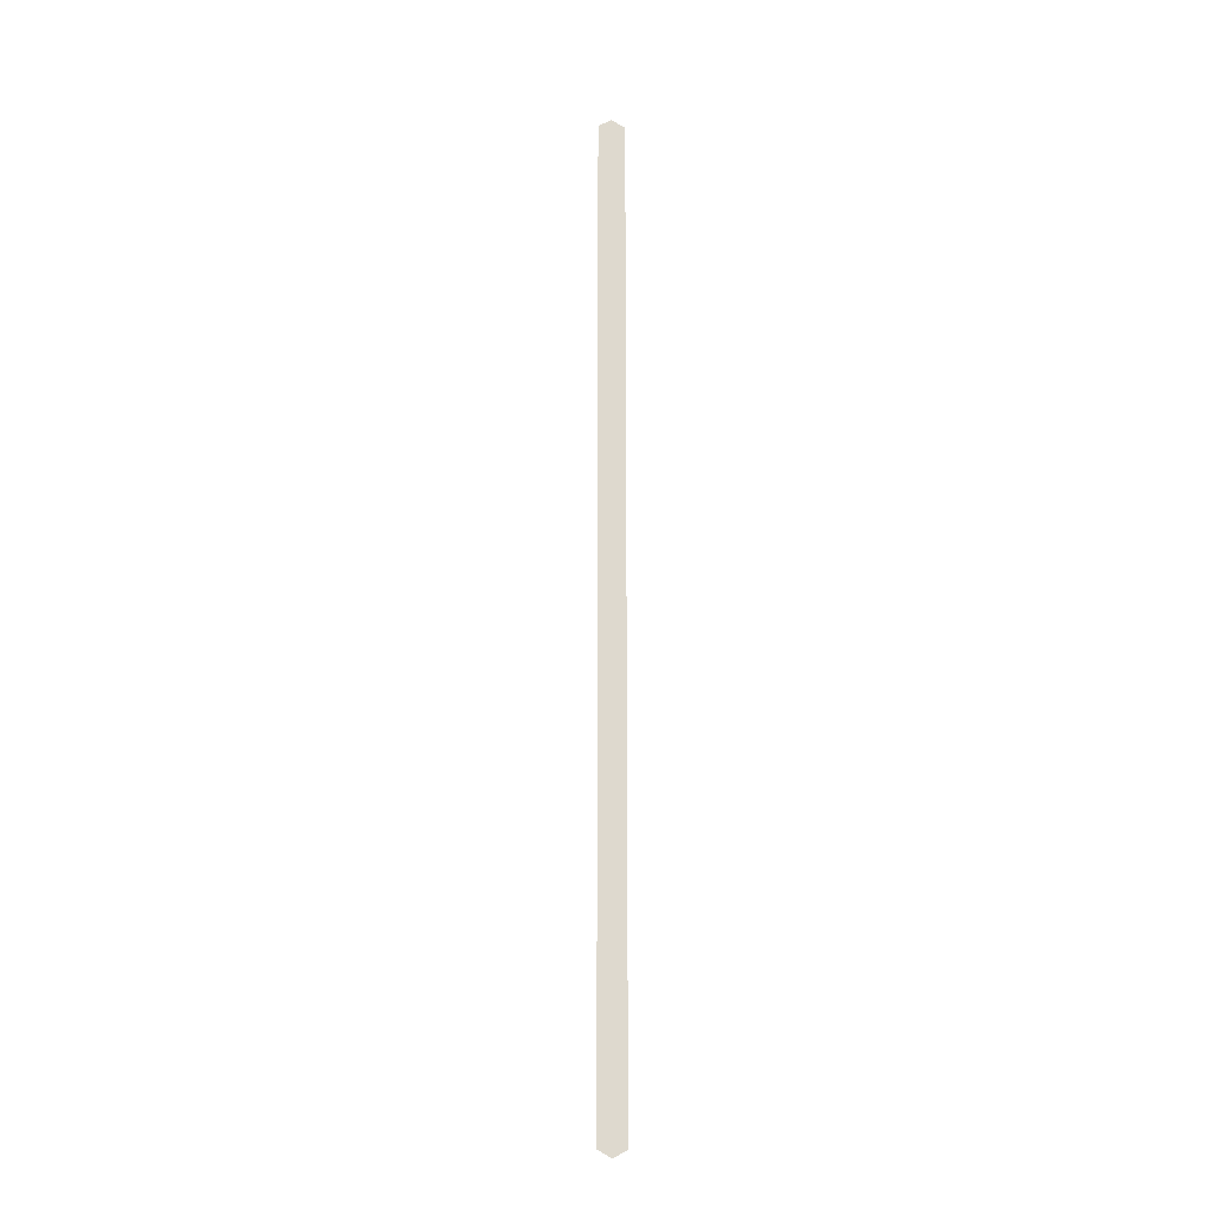
<metadata>
{"format":"obj","ext":"obj","renderer":"f3d","projection":"perspective","resolution":1024,"background":"white","views":[{"elev":-18.1,"azim":-9.0,"up":"+Z"}]}
</metadata>
<code>
o MeshLightSwitch_19_0_GeomSubset_2
v 0.0005 0.01217 0
v -0.0005 0.01217 0
v 0.0005 0.01317 0
v -0.0005 0.01317 0
v 0.0005 0.01217 0
v -0.0005 0.01217 0
v 0.0005 0.01317 0
v -0.0005 0.01317 0
v 0.0005 0.01217 0
v -0.0005 0.01217 0
v 0.0005 0.01317 0
v -0.0005 0.01317 0
v 0.04557 0.003733 -0.0938
v 0.04557 0.001345 -0.09383
v 0.04557 0.000355 -0.09141
v -0.04557 0.000355 -0.09141
v -0.04557 0.001345 -0.09383
v -0.04557 0.003733 -0.09483
v 0.04557 0.000355 0.09141
v 0.04557 0.001345 0.09383
v 0.04557 0.003733 0.09483
v -0.04557 0.003733 0.09483
v -0.04557 0.001345 0.09383
v -0.04557 0.000355 0.09141
v 0.04557 0.01267 0.09483
v -0.04557 0.01267 0.09483
v 0.04557 0.01267 -0.09483
v -0.04557 0.01267 -0.09483
v -0.000797 0.000355 0.09778
v -0.000797 0.001345 0.1004
v -0.000797 0.003733 0.1014
v -0.000797 0.01267 0.1014
v -0.000797 0.000355 -0.09778
v -0.000797 0.001345 -0.1004
v -0.000797 0.003733 -0.1014
v -0.000797 0.01267 -0.1014
v -0.003136 0.000465 -0.06399
v -0.000731 0.000465 -0.06544
v -0.002462 0.005639 -0.06223
v -0.000731 0.005639 -0.06319
v -0.003136 0.000465 0.06518
v -0.002462 0.005639 0.06342
v 0.001673 0.000465 0.06518
v -0.000731 0.000465 0.06663
v 0.000999 0.005639 0.06342
v -0.000731 0.005639 0.06438
v 0.001673 0.000465 -0.06399
v 0.000999 0.005639 -0.06223
v -0.03426 0.000387 -0.07663
v -0.03426 0.000387 0.07722
v -0.000764 0.000387 -0.08286
v 0.03344 0.000387 -0.07663
v 0.03344 0.000387 0.07722
v -0.000764 0.000387 0.0835
v -0.03727 0.000426 0.08075
v -0.03727 0.000426 -0.08021
v -0.000767 0.000426 -0.08674
v 0.03644 0.000426 -0.08021
v 0.03644 0.000426 0.08075
v -0.000767 0.000426 0.08732
v -0.03672 0.001675 0.07994
v -0.03672 0.001675 -0.0794
v -0.03485 0.001798 0.07799
v -0.03562 0.002289 0.07888
v -0.03563 0.002291 -0.07829
v -0.03485 0.001798 -0.07739
v -0.000766 0.001675 -0.08586
v -0.000764 0.002124 -0.08437
v -0.000764 0.001746 -0.08366
v 0.03589 0.001675 -0.0794
v 0.0348 0.002291 -0.07829
v 0.03403 0.001798 -0.07739
v 0.03589 0.001675 0.07994
v 0.0348 0.002289 0.07888
v 0.03403 0.001798 0.07799
v -0.000766 0.001675 0.08644
v -0.000764 0.002114 0.085
v -0.000764 0.001746 0.0843
v 0.0503 0.003733 -0.0938
v 0.05294 0.003733 -0.09281
v 0.05294 0.01267 -0.09281
v 0.0503 0.01267 -0.0938
v 0.05403 0.003733 -0.09042
v 0.05403 0.01267 -0.09042
v 0.05294 0.001345 -0.09042
v 0.05294 0.001345 0.09042
v 0.05403 0.003733 0.09042
v 0.0503 0.000355 -0.09042
v 0.0503 0.000355 0.09042
v 0.05294 0.003733 0.09281
v 0.05294 0.01267 0.09281
v 0.05403 0.01267 0.09042
v 0.0503 0.003733 0.0938
v 0.0503 0.01267 0.0938
v 0.05245 0.001784 -0.09237
v 0.0503 0.001345 -0.09281
v 0.0503 0.001345 0.09281
v 0.05245 0.001784 0.09237
v -0.05403 0.003733 -0.09042
v -0.05294 0.003733 -0.09281
v -0.05294 0.01267 -0.09281
v -0.05403 0.01267 -0.09042
v -0.0503 0.003733 -0.0938
v -0.0503 0.01267 -0.0938
v -0.0503 0.000355 -0.09042
v -0.05294 0.001345 -0.09042
v -0.05294 0.001345 0.09042
v -0.0503 0.000355 0.09042
v -0.05403 0.003733 0.09042
v -0.0503 0.003733 0.0938
v -0.05294 0.003733 0.09281
v -0.05294 0.01267 0.09281
v -0.0503 0.01267 0.0938
v -0.05403 0.01267 0.09042
v -0.0503 0.001345 -0.09281
v -0.05245 0.001784 -0.09237
v -0.05245 0.001784 0.09237
v -0.0503 0.001345 0.09281
v 0.01466 0.01267 -0.1003
v 0.01466 0.003733 -0.1003
v 0.01466 0.001345 -0.09929
v 0.01466 0.000355 -0.09674
v 0.01164 0.000426 -0.08582
v 0.01145 0.001675 -0.08494
v 0.01109 0.002179 -0.08357
v 0.01083 0.001763 -0.08278
v 0.01064 0.000387 -0.08198
v 0.01064 0.000387 0.08262
v 0.01083 0.001763 0.08341
v 0.01109 0.002172 0.08419
v 0.01145 0.001675 0.08552
v 0.01164 0.000426 0.08639
v 0.01466 0.000355 0.09674
v 0.01466 0.001345 0.09929
v 0.01466 0.003733 0.1003
v 0.01466 0.01267 0.1003
v 0.03129 0.01267 -0.0982
v 0.03129 0.003733 -0.0982
v 0.03129 0.001345 -0.09717
v 0.03129 0.000355 -0.09467
v 0.02404 0.000426 -0.08352
v 0.02367 0.001675 -0.08267
v 0.02295 0.002235 -0.08143
v 0.02243 0.00178 -0.08057
v 0.02204 0.000387 -0.07979
v 0.02204 0.000387 0.08041
v 0.02243 0.00178 0.08119
v 0.02294 0.002231 0.08204
v 0.02367 0.001675 0.08323
v 0.02404 0.000426 0.08408
v 0.03129 0.000355 0.09467
v 0.03129 0.001345 0.09717
v 0.03129 0.003733 0.0982
v 0.03129 0.01267 0.0982
v -0.03182 0.01267 -0.0982
v -0.03182 0.003733 -0.0982
v -0.03182 0.001345 -0.09717
v -0.03182 0.000355 -0.09467
v -0.0251 0.000426 -0.08352
v -0.02474 0.001675 -0.08267
v -0.02401 0.002235 -0.08143
v -0.02349 0.00178 -0.08057
v -0.0231 0.000387 -0.07979
v -0.0231 0.000387 0.08041
v -0.02349 0.00178 0.08119
v -0.024 0.002231 0.08204
v -0.02474 0.001675 0.08323
v -0.0251 0.000426 0.08408
v -0.03182 0.000355 0.09467
v -0.03182 0.001345 0.09717
v -0.03182 0.003733 0.0982
v -0.03182 0.01267 0.0982
v -0.01572 0.01267 -0.1003
v -0.01572 0.003733 -0.1003
v -0.01572 0.001345 -0.09929
v -0.01572 0.000355 -0.09674
v -0.01294 0.000426 -0.08582
v -0.01275 0.001675 -0.08494
v -0.01239 0.00218 -0.08357
v -0.01213 0.001763 -0.08278
v -0.01193 0.000387 -0.08198
v -0.01193 0.000387 0.08262
v -0.01213 0.001763 0.08341
v -0.01238 0.002172 0.08419
v -0.01275 0.001675 0.08552
v -0.01294 0.000426 0.08639
v -0.01572 0.000355 0.09674
v -0.01572 0.001345 0.09929
v -0.01572 0.003733 0.1003
v -0.01572 0.01267 0.1003
v -0.05833 0.01267 0.06459
v -0.05833 0.003733 0.06459
v -0.05714 0.001345 0.06459
v -0.0543 0.000355 0.06459
v -0.04919 0.000355 0.06459
v -0.04023 0.000426 0.05776
v -0.03964 0.001675 0.05717
v -0.03846 0.00229 0.05643
v -0.03762 0.001798 0.05579
v -0.03698 0.000387 0.05524
v -0.0231 0.000387 0.05524
v -0.01193 0.000387 0.05524
v -0.003136 0.000465 0.04673
v -0.002462 0.005639 0.04547
v -0.000731 0.005639 0.04616
v 0.000999 0.005639 0.04547
v 0.001673 0.000465 0.04673
v 0.01064 0.000387 0.05524
v 0.02204 0.000387 0.05524
v 0.03609 0.000387 0.05524
v 0.03673 0.001798 0.05579
v 0.03756 0.002289 0.05643
v 0.03874 0.001675 0.05717
v 0.03934 0.000426 0.05776
v 0.04919 0.000355 0.06459
v 0.05429 0.000355 0.06459
v 0.05714 0.001345 0.06459
v 0.05833 0.003733 0.06459
v 0.05833 0.01267 0.06459
v -0.06178 0.01267 0.03875
v -0.06178 0.003733 0.03875
v -0.06053 0.001345 0.03875
v -0.05752 0.000355 0.03875
v -0.05211 0.000355 0.03875
v -0.04262 0.000426 0.03476
v -0.04199 0.001675 0.03441
v -0.04074 0.00229 0.03397
v -0.03985 0.001798 0.03359
v -0.03918 0.000387 0.03326
v -0.0231 0.000387 0.03326
v -0.01193 0.000387 0.03326
v -0.003136 0.000465 0.02827
v -0.002462 0.005639 0.02752
v -0.000731 0.005639 0.02793
v 0.000999 0.005639 0.02752
v 0.001673 0.000465 0.02827
v 0.01064 0.000387 0.03326
v 0.02204 0.000387 0.03326
v 0.03823 0.000387 0.03326
v 0.03891 0.001798 0.03359
v 0.03979 0.00229 0.03397
v 0.04104 0.001675 0.03441
v 0.04167 0.000426 0.03476
v 0.05211 0.000355 0.03875
v 0.05751 0.000355 0.03875
v 0.06053 0.001345 0.03875
v 0.06178 0.003733 0.03875
v 0.06178 0.01267 0.03875
v -0.06369 0.01267 0.01292
v -0.06369 0.003733 0.01292
v -0.0624 0.001345 0.01292
v -0.05929 0.000355 0.01292
v -0.05371 0.000355 0.01292
v -0.04394 0.000426 0.01177
v -0.04329 0.001675 0.01165
v -0.042 0.00229 0.01152
v -0.04108 0.001798 0.0114
v -0.04039 0.000387 0.01129
v -0.0231 0.000387 0.01129
v -0.01193 0.000387 0.01129
v -0.003136 0.000465 0.00982
v -0.002462 0.005639 0.009568
v -0.000731 0.005639 0.009706
v 0.000999 0.005639 0.009568
v 0.001673 0.000465 0.00982
v 0.01064 0.000387 0.01129
v 0.02204 0.000387 0.01129
v 0.03941 0.000387 0.01129
v 0.04011 0.001798 0.0114
v 0.04102 0.00229 0.01152
v 0.04231 0.001675 0.01165
v 0.04296 0.000426 0.01177
v 0.05371 0.000355 0.01292
v 0.05929 0.000355 0.01292
v 0.0624 0.001345 0.01292
v 0.06369 0.003733 0.01292
v 0.06369 0.01267 0.01292
v -0.06369 0.01267 -0.01292
v -0.06369 0.003733 -0.01292
v -0.0624 0.001345 -0.01292
v -0.05929 0.000355 -0.01292
v -0.05371 0.000355 -0.01292
v -0.04394 0.000426 -0.01123
v -0.04329 0.001675 -0.01111
v -0.042 0.00229 -0.01093
v -0.04108 0.001798 -0.0108
v -0.04039 0.000387 -0.01069
v -0.0231 0.000387 -0.01069
v -0.01193 0.000387 -0.01069
v -0.003136 0.000465 -0.008633
v -0.002462 0.005639 -0.008381
v -0.000731 0.005639 -0.008519
v 0.000999 0.005639 -0.008381
v 0.001673 0.000465 -0.008633
v 0.01064 0.000387 -0.01069
v 0.02204 0.000387 -0.01069
v 0.03941 0.000387 -0.01069
v 0.04011 0.001798 -0.0108
v 0.04102 0.00229 -0.01093
v 0.04231 0.001675 -0.01111
v 0.04296 0.000426 -0.01123
v 0.05371 0.000355 -0.01292
v 0.05929 0.000355 -0.01292
v 0.0624 0.001345 -0.01292
v 0.06369 0.003733 -0.01292
v 0.06369 0.01267 -0.01292
v -0.06178 0.01267 -0.03875
v -0.06178 0.003733 -0.03875
v -0.06053 0.001345 -0.03875
v -0.05752 0.000355 -0.03875
v -0.05211 0.000355 -0.03875
v -0.04262 0.000426 -0.03422
v -0.04199 0.001675 -0.03387
v -0.04074 0.00229 -0.03338
v -0.03985 0.001798 -0.033
v -0.03918 0.000387 -0.03267
v -0.0231 0.000387 -0.03267
v -0.01193 0.000387 -0.03267
v -0.003136 0.000465 -0.02709
v -0.002462 0.005639 -0.02633
v -0.000731 0.005639 -0.02674
v 0.000999 0.005639 -0.02633
v 0.001673 0.000465 -0.02709
v 0.01064 0.000387 -0.03267
v 0.02204 0.000387 -0.03267
v 0.03823 0.000387 -0.03267
v 0.03891 0.001798 -0.033
v 0.03979 0.00229 -0.03338
v 0.04104 0.001675 -0.03387
v 0.04167 0.000426 -0.03422
v 0.05211 0.000355 -0.03875
v 0.05751 0.000355 -0.03875
v 0.06053 0.001345 -0.03875
v 0.06178 0.003733 -0.03875
v 0.06178 0.01267 -0.03875
v -0.05833 0.01267 -0.06459
v -0.05833 0.003733 -0.06459
v -0.05714 0.001345 -0.06459
v -0.0543 0.000355 -0.06459
v -0.04919 0.000355 -0.06459
v -0.04023 0.000426 -0.05722
v -0.03964 0.001675 -0.05663
v -0.03846 0.002291 -0.05584
v -0.03762 0.001798 -0.0552
v -0.03698 0.000387 -0.05465
v -0.0231 0.000387 -0.05465
v -0.01193 0.000387 -0.05465
v -0.003136 0.000465 -0.04554
v -0.002462 0.005639 -0.04428
v -0.000731 0.005639 -0.04497
v 0.000999 0.005639 -0.04428
v 0.001673 0.000465 -0.04554
v 0.01064 0.000387 -0.05465
v 0.02204 0.000387 -0.05465
v 0.03609 0.000387 -0.05465
v 0.03673 0.001798 -0.0552
v 0.03757 0.00229 -0.05584
v 0.03874 0.001675 -0.05663
v 0.03934 0.000426 -0.05722
v 0.04919 0.000355 -0.06459
v 0.05429 0.000355 -0.06459
v 0.05714 0.001345 -0.06459
v 0.05833 0.003733 -0.06459
v 0.05833 0.01267 -0.06459
v -0.04473 -9.7e-05 0.08844
v -0.04332 -9.7e-05 0.08703
v -0.04332 -9.7e-05 0.08318
v -0.04473 -9.7e-05 0.08178
v -0.04665 -9.7e-05 0.08126
v -0.04858 -9.7e-05 0.08178
v -0.04999 -9.7e-05 0.08318
v -0.04999 -9.7e-05 0.08703
v -0.04858 -9.7e-05 0.08844
v -0.04665 -9.7e-05 0.08896
v -0.04488 -0.000432 0.08819
v -0.04358 -0.000432 0.08689
v -0.04358 -0.000432 0.08333
v -0.04488 -0.000432 0.08203
v -0.04665 -0.000432 0.08155
v -0.04843 -0.000432 0.08203
v -0.04973 -0.000432 0.08333
v -0.04973 -0.000432 0.08689
v -0.04843 -0.000432 0.08819
v -0.04665 -0.000432 0.08866
v -0.04529 -0.000701 0.08746
v -0.0443 -0.000701 0.08647
v -0.0443 -0.000701 0.08375
v -0.04529 -0.000701 0.08275
v -0.04665 -0.000701 0.08239
v -0.04801 -0.000701 0.08275
v -0.04901 -0.000701 0.08375
v -0.04901 -0.000701 0.08647
v -0.04801 -0.000701 0.08746
v -0.04665 -0.000701 0.08783
v -0.04592 -0.000881 0.08638
v -0.04538 -0.000881 0.08584
v -0.04538 -0.000881 0.08437
v -0.04592 -0.000881 0.08383
v -0.04665 -0.000881 0.08364
v -0.04739 -0.000881 0.08383
v -0.04793 -0.000881 0.08437
v -0.04793 -0.000881 0.08584
v -0.04739 -0.000881 0.08638
v -0.04665 -0.000881 0.08658
v -0.04287 -9.7e-05 0.08489
v -0.04287 -9.7e-05 0.08533
v -0.04316 -0.000432 0.08533
v -0.04316 -0.000432 0.08489
v -0.05044 -9.7e-05 0.08533
v -0.05044 -9.7e-05 0.08489
v -0.05015 -0.000432 0.08489
v -0.05015 -0.000432 0.08533
v -0.04399 -0.000701 0.08533
v -0.04399 -0.000701 0.08489
v -0.04931 -0.000701 0.08489
v -0.04931 -0.000701 0.08533
v -0.04524 -0.000881 0.08533
v -0.04524 -0.000881 0.08489
v -0.04807 -0.000881 0.08489
v -0.04807 -0.000881 0.08533
v -0.04665 -0.000934 0.08489
v -0.04665 -0.000934 0.08533
v -0.04307 -9.7e-05 0.08533
v -0.04307 -9.7e-05 0.08489
v -0.04331 -0.000199 0.08489
v -0.04331 -0.000199 0.08533
v -0.04406 -0.000423 0.08489
v -0.04406 -0.000423 0.08533
v -0.05023 -9.7e-05 0.08489
v -0.05023 -9.7e-05 0.08533
v -0.05 -0.000199 0.08533
v -0.05 -0.000199 0.08489
v -0.04925 -0.000423 0.08533
v -0.04925 -0.000423 0.08489
v -0.04527 -0.000597 0.08489
v -0.04527 -0.000597 0.08533
v -0.04804 -0.000597 0.08533
v -0.04804 -0.000597 0.08489
v -0.04665 -0.000649 0.08489
v -0.04665 -0.000649 0.08533
v -0.04473 0.00037 0.08844
v -0.04332 0.00037 0.08703
v -0.04287 0.00037 0.08533
v -0.04332 0.00037 0.08318
v -0.04473 0.00037 0.08178
v -0.04665 0.00037 0.08126
v -0.04858 0.00037 0.08178
v -0.04999 0.00037 0.08318
v -0.05044 0.00037 0.08489
v -0.04999 0.00037 0.08703
v -0.04858 0.00037 0.08844
v -0.04665 0.00037 0.08896
v -0.04287 0.00037 0.08489
v -0.05044 0.00037 0.08533
v -0.04307 0.00037 0.08533
v -0.04307 0.00037 0.08489
v -0.05023 0.00037 0.08489
v -0.05023 0.00037 0.08533
v 0.04702 -9.7e-05 0.08844
v 0.04842 -9.7e-05 0.08703
v 0.04842 -9.7e-05 0.08318
v 0.04702 -9.7e-05 0.08178
v 0.04509 -9.7e-05 0.08126
v 0.04317 -9.7e-05 0.08178
v 0.04176 -9.7e-05 0.08318
v 0.04176 -9.7e-05 0.08703
v 0.04317 -9.7e-05 0.08844
v 0.04509 -9.7e-05 0.08896
v 0.04687 -0.000432 0.08819
v 0.04817 -0.000432 0.08689
v 0.04817 -0.000432 0.08333
v 0.04687 -0.000432 0.08203
v 0.04509 -0.000432 0.08155
v 0.04331 -0.000432 0.08203
v 0.04201 -0.000432 0.08333
v 0.04201 -0.000432 0.08689
v 0.04331 -0.000432 0.08819
v 0.04509 -0.000432 0.08866
v 0.04645 -0.000701 0.08746
v 0.04745 -0.000701 0.08647
v 0.04745 -0.000701 0.08375
v 0.04645 -0.000701 0.08275
v 0.04509 -0.000701 0.08239
v 0.04373 -0.000701 0.08275
v 0.04274 -0.000701 0.08375
v 0.04274 -0.000701 0.08647
v 0.04373 -0.000701 0.08746
v 0.04509 -0.000701 0.08783
v 0.04583 -0.000881 0.08638
v 0.04637 -0.000881 0.08584
v 0.04637 -0.000881 0.08437
v 0.04583 -0.000881 0.08383
v 0.04509 -0.000881 0.08364
v 0.04435 -0.000881 0.08383
v 0.04382 -0.000881 0.08437
v 0.04382 -0.000881 0.08584
v 0.04435 -0.000881 0.08638
v 0.04509 -0.000881 0.08658
v 0.04888 -9.7e-05 0.08489
v 0.04888 -9.7e-05 0.08533
v 0.04859 -0.000432 0.08533
v 0.04859 -0.000432 0.08489
v 0.0413 -9.7e-05 0.08533
v 0.0413 -9.7e-05 0.08489
v 0.0416 -0.000432 0.08489
v 0.0416 -0.000432 0.08533
v 0.04775 -0.000701 0.08533
v 0.04775 -0.000701 0.08489
v 0.04243 -0.000701 0.08489
v 0.04243 -0.000701 0.08533
v 0.0465 -0.000881 0.08533
v 0.0465 -0.000881 0.08489
v 0.04368 -0.000881 0.08489
v 0.04368 -0.000881 0.08533
v 0.04509 -0.000934 0.08489
v 0.04509 -0.000934 0.08533
v 0.04867 -9.7e-05 0.08533
v 0.04867 -9.7e-05 0.08489
v 0.04844 -0.000199 0.08489
v 0.04844 -0.000199 0.08533
v 0.04769 -0.000423 0.08489
v 0.04769 -0.000423 0.08533
v 0.04151 -9.7e-05 0.08489
v 0.04151 -9.7e-05 0.08533
v 0.04174 -0.000199 0.08533
v 0.04174 -0.000199 0.08489
v 0.04249 -0.000423 0.08533
v 0.04249 -0.000423 0.08489
v 0.04648 -0.000597 0.08489
v 0.04648 -0.000597 0.08533
v 0.0437 -0.000597 0.08533
v 0.0437 -0.000597 0.08489
v 0.04509 -0.000649 0.08489
v 0.04509 -0.000649 0.08533
v 0.04702 0.00037 0.08844
v 0.04842 0.00037 0.08703
v 0.04888 0.00037 0.08533
v 0.04842 0.00037 0.08318
v 0.04702 0.00037 0.08178
v 0.04509 0.00037 0.08126
v 0.04317 0.00037 0.08178
v 0.04176 0.00037 0.08318
v 0.0413 0.00037 0.08489
v 0.04176 0.00037 0.08703
v 0.04317 0.00037 0.08844
v 0.04509 0.00037 0.08896
v 0.04888 0.00037 0.08489
v 0.0413 0.00037 0.08533
v 0.04867 0.00037 0.08533
v 0.04867 0.00037 0.08489
v 0.04151 0.00037 0.08489
v 0.04151 0.00037 0.08533
v 0.04702 -9.7e-05 -0.08176
v 0.04842 -9.7e-05 -0.08317
v 0.04842 -9.7e-05 -0.08701
v 0.04702 -9.7e-05 -0.08842
v 0.04509 -9.7e-05 -0.08894
v 0.04317 -9.7e-05 -0.08842
v 0.04176 -9.7e-05 -0.08701
v 0.04176 -9.7e-05 -0.08317
v 0.04317 -9.7e-05 -0.08176
v 0.04509 -9.7e-05 -0.08124
v 0.04687 -0.000432 -0.08201
v 0.04817 -0.000432 -0.08331
v 0.04817 -0.000432 -0.08687
v 0.04687 -0.000432 -0.08817
v 0.04509 -0.000432 -0.08864
v 0.04331 -0.000432 -0.08817
v 0.04201 -0.000432 -0.08687
v 0.04201 -0.000432 -0.08331
v 0.04331 -0.000432 -0.08201
v 0.04509 -0.000432 -0.08153
v 0.04645 -0.000701 -0.08273
v 0.04745 -0.000701 -0.08373
v 0.04745 -0.000701 -0.08645
v 0.04645 -0.000701 -0.08744
v 0.04509 -0.000701 -0.08781
v 0.04373 -0.000701 -0.08744
v 0.04274 -0.000701 -0.08645
v 0.04274 -0.000701 -0.08373
v 0.04373 -0.000701 -0.08273
v 0.04509 -0.000701 -0.08237
v 0.04583 -0.000881 -0.08381
v 0.04637 -0.000881 -0.08435
v 0.04637 -0.000881 -0.08582
v 0.04583 -0.000881 -0.08636
v 0.04509 -0.000881 -0.08656
v 0.04435 -0.000881 -0.08636
v 0.04382 -0.000881 -0.08582
v 0.04382 -0.000881 -0.08435
v 0.04435 -0.000881 -0.08381
v 0.04509 -0.000881 -0.08362
v 0.04888 -9.7e-05 -0.08531
v 0.04888 -9.7e-05 -0.08487
v 0.04859 -0.000432 -0.08487
v 0.04859 -0.000432 -0.08531
v 0.0413 -9.7e-05 -0.08487
v 0.0413 -9.7e-05 -0.08531
v 0.0416 -0.000432 -0.08531
v 0.0416 -0.000432 -0.08487
v 0.04775 -0.000701 -0.08487
v 0.04775 -0.000701 -0.08531
v 0.04243 -0.000701 -0.08531
v 0.04243 -0.000701 -0.08487
v 0.0465 -0.000881 -0.08487
v 0.0465 -0.000881 -0.08531
v 0.04368 -0.000881 -0.08531
v 0.04368 -0.000881 -0.08487
v 0.04509 -0.000934 -0.08531
v 0.04509 -0.000934 -0.08487
v 0.04867 -9.7e-05 -0.08487
v 0.04867 -9.7e-05 -0.08531
v 0.04844 -0.000199 -0.08531
v 0.04844 -0.000199 -0.08487
v 0.04769 -0.000423 -0.08531
v 0.04769 -0.000423 -0.08487
v 0.04151 -9.7e-05 -0.08531
v 0.04151 -9.7e-05 -0.08487
v 0.04174 -0.000199 -0.08487
v 0.04174 -0.000199 -0.08531
v 0.04249 -0.000423 -0.08487
v 0.04249 -0.000423 -0.08531
v 0.04648 -0.000597 -0.08531
v 0.04648 -0.000597 -0.08487
v 0.0437 -0.000597 -0.08487
v 0.0437 -0.000597 -0.08531
v 0.04509 -0.000649 -0.08531
v 0.04509 -0.000649 -0.08487
v 0.04702 0.00037 -0.08176
v 0.04842 0.00037 -0.08317
v 0.04888 0.00037 -0.08487
v 0.04842 0.00037 -0.08701
v 0.04702 0.00037 -0.08842
v 0.04509 0.00037 -0.08894
v 0.04317 0.00037 -0.08842
v 0.04176 0.00037 -0.08701
v 0.0413 0.00037 -0.08531
v 0.04176 0.00037 -0.08317
v 0.04317 0.00037 -0.08176
v 0.04509 0.00037 -0.08124
v 0.04888 0.00037 -0.08531
v 0.0413 0.00037 -0.08487
v 0.04867 0.00037 -0.08487
v 0.04867 0.00037 -0.08531
v 0.04151 0.00037 -0.08531
v 0.04151 0.00037 -0.08487
v -0.04473 -9.7e-05 -0.08176
v -0.04332 -9.7e-05 -0.08317
v -0.04332 -9.7e-05 -0.08701
v -0.04473 -9.7e-05 -0.08842
v -0.04665 -9.7e-05 -0.08894
v -0.04858 -9.7e-05 -0.08842
v -0.04999 -9.7e-05 -0.08701
v -0.04999 -9.7e-05 -0.08317
v -0.04858 -9.7e-05 -0.08176
v -0.04665 -9.7e-05 -0.08124
v -0.04488 -0.000432 -0.08201
v -0.04358 -0.000432 -0.08331
v -0.04358 -0.000432 -0.08687
v -0.04488 -0.000432 -0.08817
v -0.04665 -0.000432 -0.08864
v -0.04843 -0.000432 -0.08817
v -0.04973 -0.000432 -0.08687
v -0.04973 -0.000432 -0.08331
v -0.04843 -0.000432 -0.08201
v -0.04665 -0.000432 -0.08153
v -0.04529 -0.000701 -0.08273
v -0.0443 -0.000701 -0.08373
v -0.0443 -0.000701 -0.08645
v -0.04529 -0.000701 -0.08744
v -0.04665 -0.000701 -0.08781
v -0.04801 -0.000701 -0.08744
v -0.04901 -0.000701 -0.08645
v -0.04901 -0.000701 -0.08373
v -0.04801 -0.000701 -0.08273
v -0.04665 -0.000701 -0.08237
v -0.04592 -0.000881 -0.08381
v -0.04538 -0.000881 -0.08435
v -0.04538 -0.000881 -0.08582
v -0.04592 -0.000881 -0.08636
v -0.04665 -0.000881 -0.08656
v -0.04739 -0.000881 -0.08636
v -0.04793 -0.000881 -0.08582
v -0.04793 -0.000881 -0.08435
v -0.04739 -0.000881 -0.08381
v -0.04665 -0.000881 -0.08362
v -0.04287 -9.7e-05 -0.08531
v -0.04287 -9.7e-05 -0.08487
v -0.04316 -0.000432 -0.08487
v -0.04316 -0.000432 -0.08531
v -0.05044 -9.7e-05 -0.08487
v -0.05044 -9.7e-05 -0.08531
v -0.05015 -0.000432 -0.08531
v -0.05015 -0.000432 -0.08487
v -0.04399 -0.000701 -0.08487
v -0.04399 -0.000701 -0.08531
v -0.04931 -0.000701 -0.08531
v -0.04931 -0.000701 -0.08487
v -0.04524 -0.000881 -0.08487
v -0.04524 -0.000881 -0.08531
v -0.04807 -0.000881 -0.08531
v -0.04807 -0.000881 -0.08487
v -0.04665 -0.000934 -0.08531
v -0.04665 -0.000934 -0.08487
v -0.04307 -9.7e-05 -0.08487
v -0.04307 -9.7e-05 -0.08531
v -0.04331 -0.000199 -0.08531
v -0.04331 -0.000199 -0.08487
v -0.04406 -0.000423 -0.08531
v -0.04406 -0.000423 -0.08487
v -0.05023 -9.7e-05 -0.08531
v -0.05023 -9.7e-05 -0.08487
v -0.05 -0.000199 -0.08487
v -0.05 -0.000199 -0.08531
v -0.04925 -0.000423 -0.08487
v -0.04925 -0.000423 -0.08531
v -0.04527 -0.000597 -0.08531
v -0.04527 -0.000597 -0.08487
v -0.04804 -0.000597 -0.08487
v -0.04804 -0.000597 -0.08531
v -0.04665 -0.000649 -0.08531
v -0.04665 -0.000649 -0.08487
v -0.04473 0.00037 -0.08176
v -0.04332 0.00037 -0.08317
v -0.04287 0.00037 -0.08487
v -0.04332 0.00037 -0.08701
v -0.04473 0.00037 -0.08842
v -0.04665 0.00037 -0.08894
v -0.04858 0.00037 -0.08842
v -0.04999 0.00037 -0.08701
v -0.05044 0.00037 -0.08531
v -0.04999 0.00037 -0.08317
v -0.04858 0.00037 -0.08176
v -0.04665 0.00037 -0.08124
v -0.04287 0.00037 -0.08531
v -0.05044 0.00037 -0.08487
v -0.04307 0.00037 -0.08487
v -0.04307 0.00037 -0.08531
v -0.05023 0.00037 -0.08531
v -0.05023 0.00037 -0.08487
f 9 10 12 11
f 351 48 40 350
f 350 40 39 349
f 46 205 204 42
f 45 206 205 46
f 205 234 233 204
f 206 235 234 205
f 234 263 262 233
f 235 264 263 234
f 263 292 291 262
f 264 293 292 263
f 292 321 320 291
f 293 322 321 292
f 321 350 349 320
f 322 351 350 321

</code>
